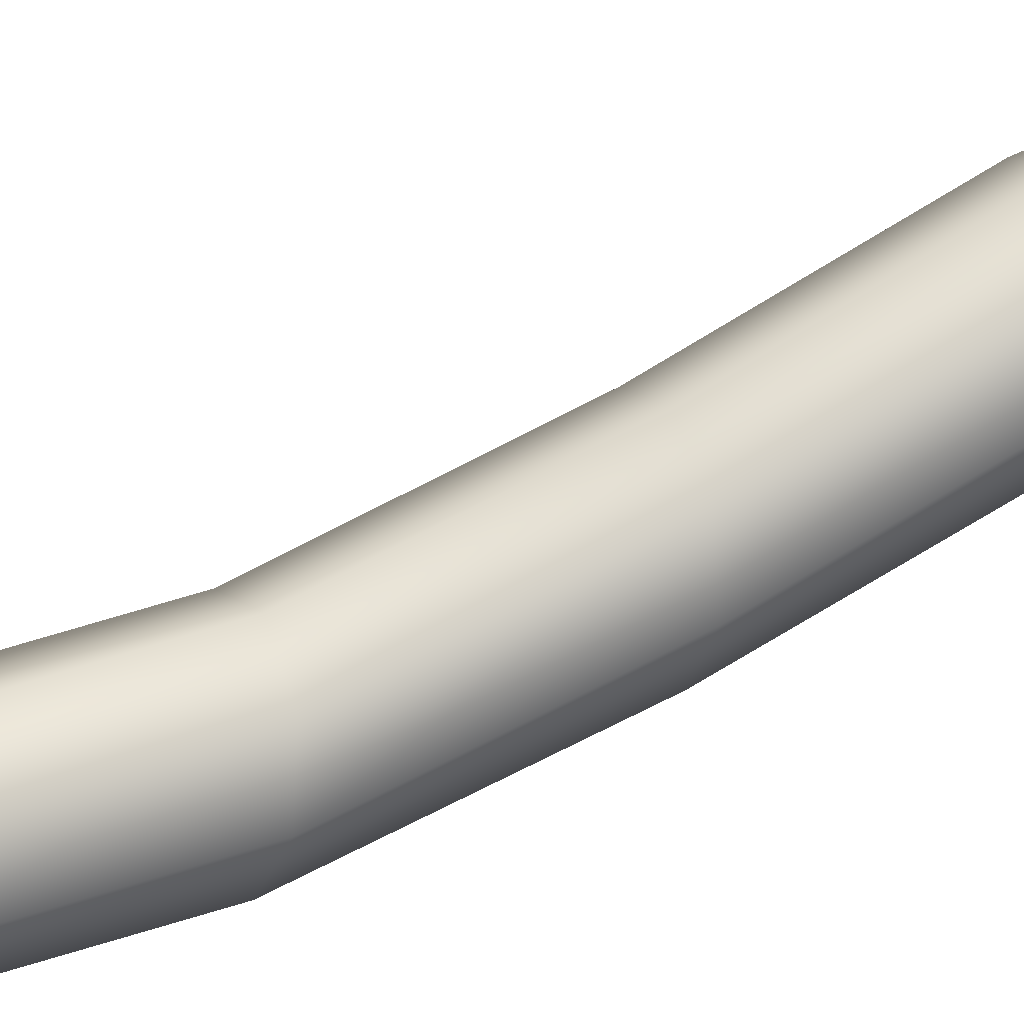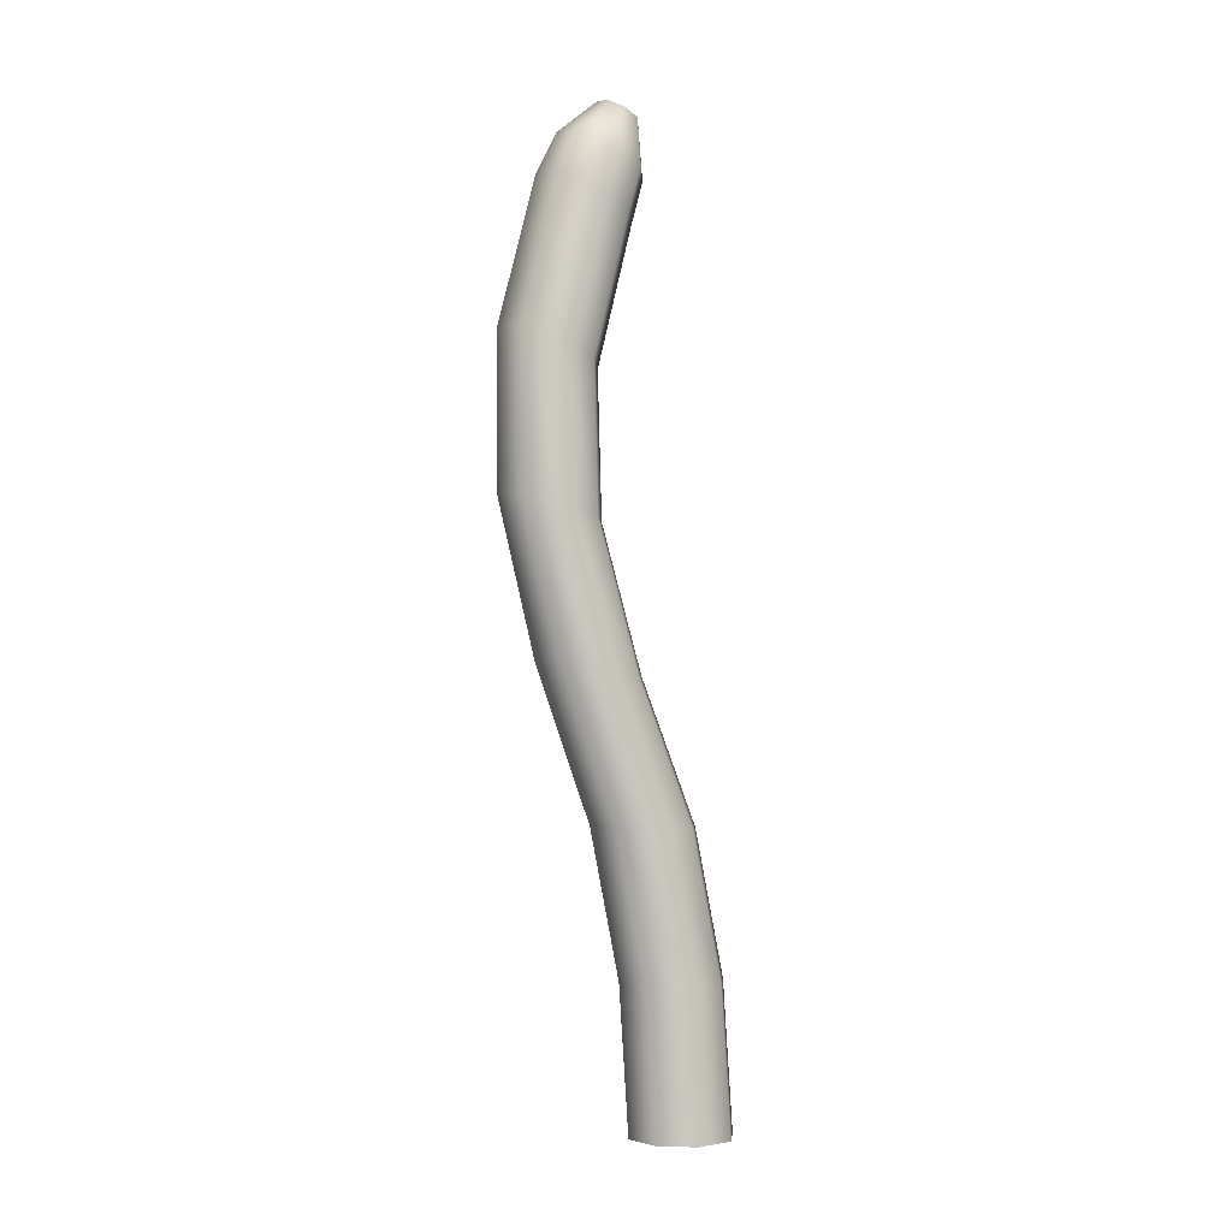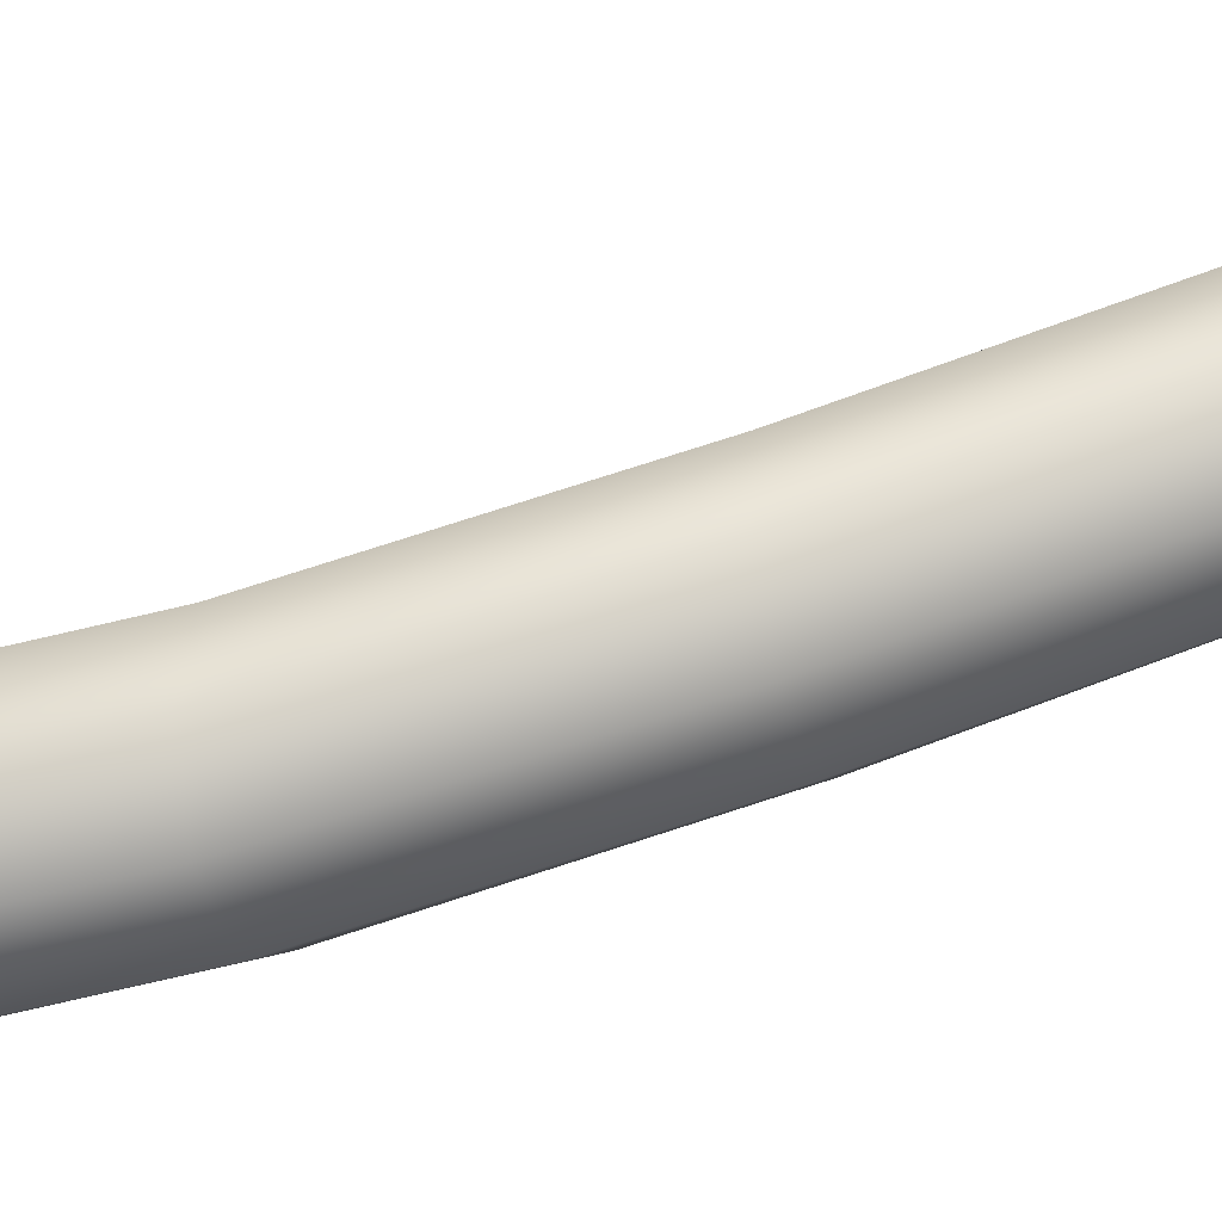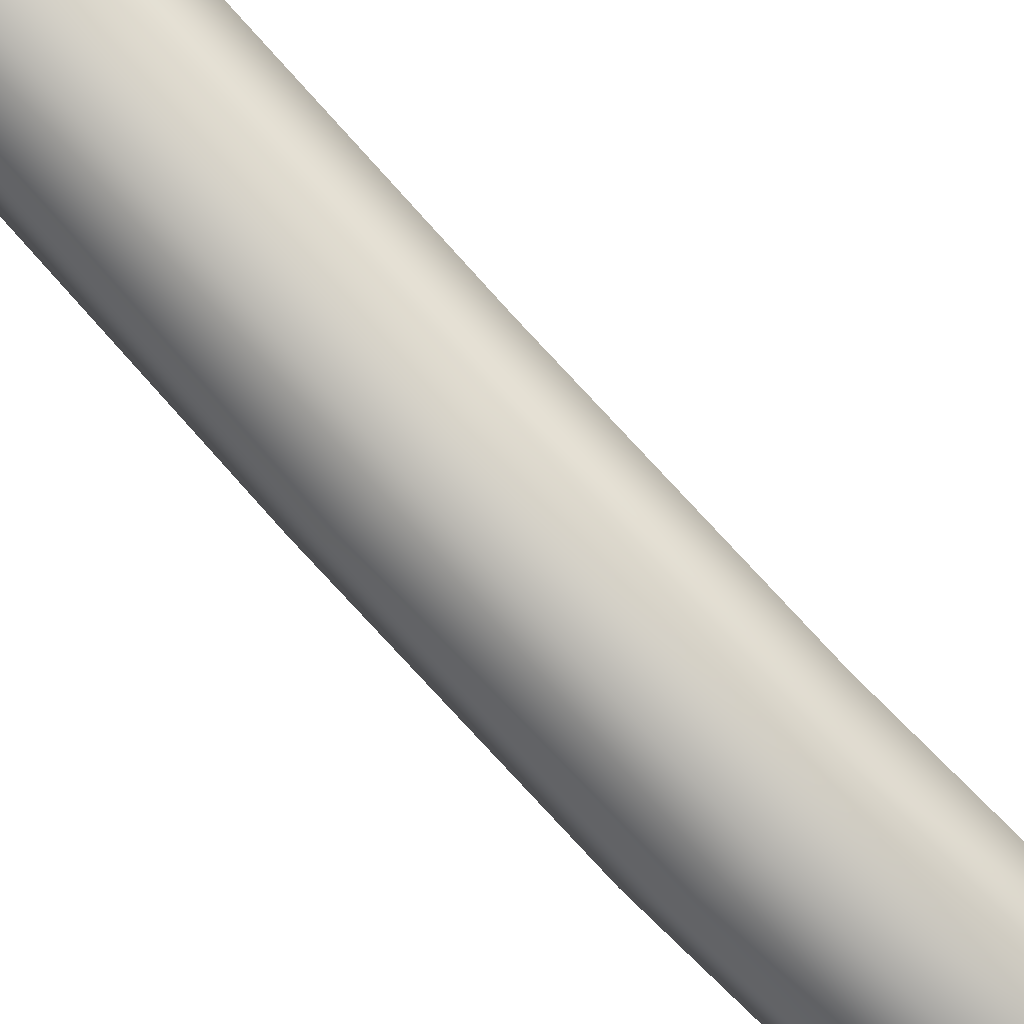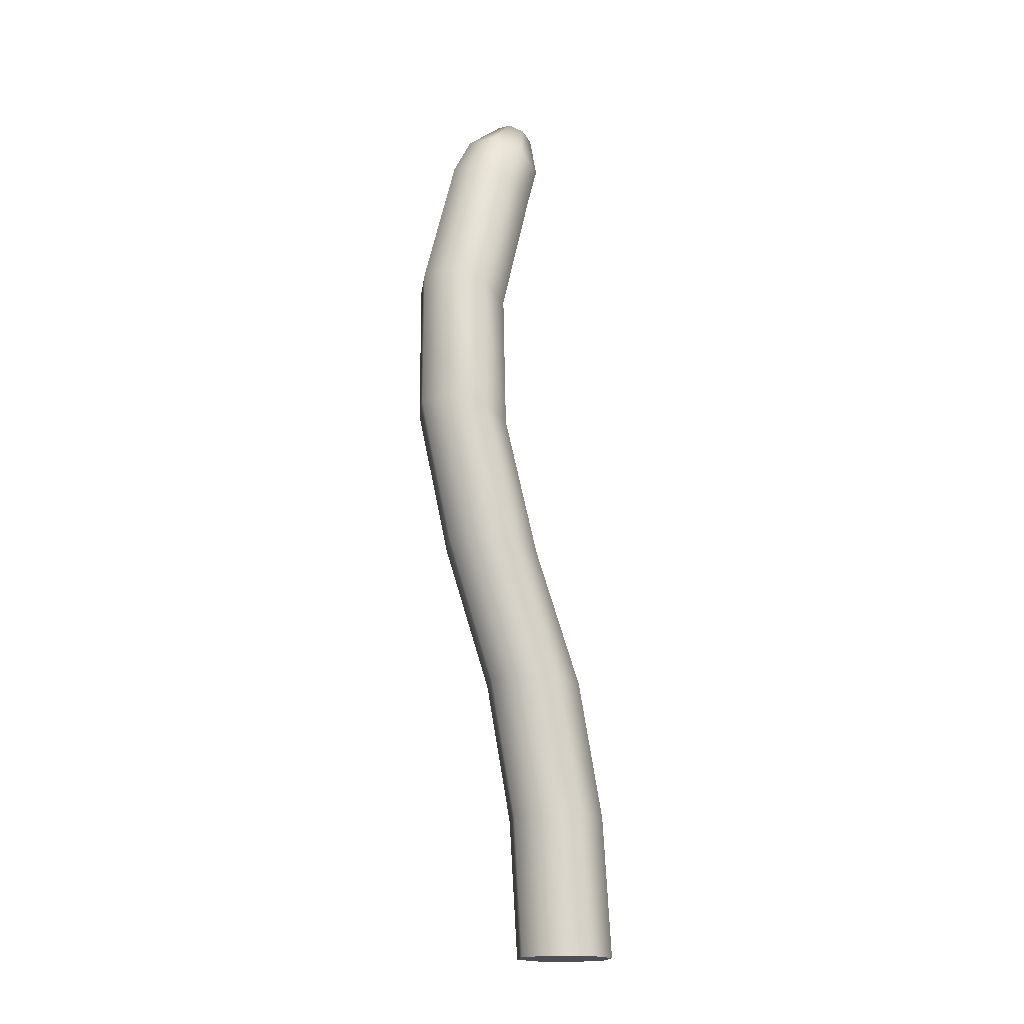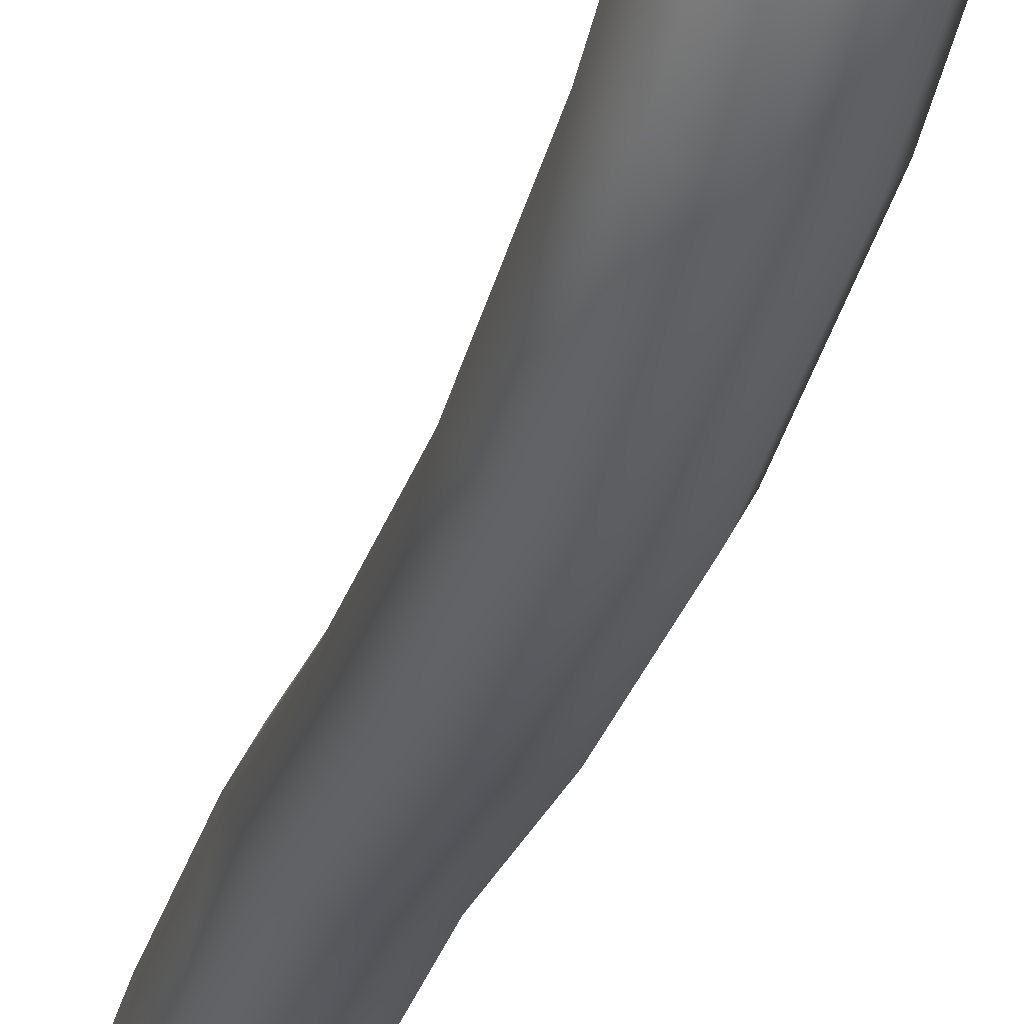
<metadata>
{"format":"obj","ext":"obj","renderer":"f3d","projection":"perspective","resolution":1024,"background":"white","views":[{"elev":37.2,"azim":-113.9,"up":"+Z"},{"elev":-2.4,"azim":-107.1,"up":"+Y"},{"elev":-69.0,"azim":-76.7,"up":"+Z"},{"elev":-74.3,"azim":45.0,"up":"+Z"},{"elev":-18.3,"azim":-119.8,"up":"+Y"},{"elev":-42.2,"azim":164.5,"up":"+Z"}]}
</metadata>
<code>
g MonkeyTail
v -0.1428 2.927 -0.6452
v -1.229e-08 2.948 -0.7009
v -1.229e-08 3.52 -0.5566
v -0.1428 3.494 -0.5031
v -0.1302 3.654 -0.4288
v -9.707e-09 3.678 -0.4773
v 0.1428 2.827 -0.376
v -2.994e-08 2.806 -0.3202
v -2.994e-08 3.348 -0.1907
v 0.1428 3.373 -0.2443
v 0.1302 3.541 -0.1946
v -2.639e-08 3.517 -0.1461
v 0.1841 3.597 -0.3117
v 0.202 3.434 -0.3737
v 0.06207 3.74 -0.1863
v -7.451e-09 3.729 -0.1632
v -2.994e-08 2.806 -0.3202
v -0.1428 2.827 -0.376
v -0.1428 3.373 -0.2443
v -2.994e-08 3.348 -0.1907
v -2.639e-08 3.517 -0.1461
v -0.1302 3.541 -0.1946
v -0.202 3.434 -0.3737
v -0.1841 3.597 -0.3117
v -7.451e-09 3.729 -0.1632
v -0.06207 3.74 -0.1863
v 0.06207 3.74 -0.1863
v 0.08778 3.768 -0.2419
v 0.1302 3.541 -0.1946
v -0.08778 3.768 -0.2419
v -0.06207 3.795 -0.2976
v 0.1841 3.597 -0.3117
v 0.06207 3.795 -0.2976
v 3.725e-09 3.807 -0.3207
v 0.1302 3.654 -0.4288
v -9.707e-09 3.678 -0.4773
v 0.202 3.434 -0.3737
v 0.1428 3.494 -0.5031
v 0.1428 2.927 -0.6452
v 0.202 2.877 -0.5106
v 0.1428 3.373 -0.2443
v 0.1428 2.827 -0.376
v 0.202 2.289 -0.5028
v 0.1428 2.255 -0.3625
v -2.994e-08 2.806 -0.3202
v -2.994e-08 2.241 -0.3044
v 0.1428 1.681 -0.2098
v -2.994e-08 1.674 -0.1502
v 0.1428 1.715 -0.4971
v 0.202 1.698 -0.3534
v 0.1428 2.323 -0.6431
v 0.1428 1.129 -0.2902
v -1.229e-08 1.722 -0.5567
v -1.229e-08 2.337 -0.7012
v 0.1428 2.927 -0.6452
v -1.229e-08 2.948 -0.7009
v 0.202 1.125 -0.1461
v 0.1428 1.681 -0.2098
v 0.1428 1.121 -0.00196
v 0.202 0.5585 -0.0365
v 0.1428 0.5585 0.1063
v 0.202 -0.01172 -3.427e-07
v 0.1428 -0.01172 0.1428
v -0.1428 2.827 -0.376
v -0.202 3.434 -0.3737
v -0.1428 3.373 -0.2443
v -0.202 2.877 -0.5106
v -0.1428 3.494 -0.5031
v -0.1428 2.927 -0.6452
v -0.1841 3.597 -0.3117
v -0.1302 3.654 -0.4288
v -0.1428 2.255 -0.3625
v -0.202 2.289 -0.5028
v -2.994e-08 2.241 -0.3044
v -2.994e-08 2.806 -0.3202
v -2.994e-08 1.674 -0.1502
v -0.1428 1.681 -0.2098
v -0.08778 3.768 -0.2419
v -0.06207 3.74 -0.1863
v -0.1302 3.541 -0.1946
v -0.06207 3.795 -0.2976
v -9.707e-09 3.678 -0.4773
v 3.725e-09 3.807 -0.3207
v -0.202 1.698 -0.3534
v -0.1428 2.323 -0.6431
v -0.1428 1.715 -0.4971
v -1.229e-08 2.337 -0.7012
v -1.229e-08 1.722 -0.5567
v -1.229e-08 2.948 -0.7009
v -0.1428 2.927 -0.6452
v -0.202 1.125 -0.1461
v -0.1428 1.129 -0.2902
v -0.1428 1.121 -0.00196
v -0.1428 1.681 -0.2098
v -0.1428 0.5585 0.1063
v -0.202 0.5585 -0.0365
v -0.1428 -0.01172 0.1428
v -0.202 -0.01172 -3.576e-07
v -1.229e-08 2.948 -0.7009
v 0.1428 2.927 -0.6452
v 0.1428 3.494 -0.5031
v -1.229e-08 3.52 -0.5566
v -9.707e-09 3.678 -0.4773
v 0.1302 3.654 -0.4288
v 0.1428 -0.01172 -0.1428
v -1.229e-08 -0.01172 -0.202
v -0.1428 -0.01172 -0.1428
v 0.202 -0.01172 -3.427e-07
v -0.202 -0.01172 -3.576e-07
v -0.1428 -0.01172 0.1428
v 0.1428 -0.01172 0.1428
v -2.994e-08 -0.01172 0.202
v 0.1428 -0.01172 -0.1428
v 0.202 -0.01172 -3.427e-07
v 0.202 0.5585 -0.0365
v 0.1428 0.5585 -0.1793
v 0.202 1.125 -0.1461
v 0.1428 1.129 -0.2902
v 0.1428 2.323 -0.6431
v 0.202 2.877 -0.5106
v 0.1428 2.927 -0.6452
v 0.202 2.289 -0.5028
v 0.202 1.698 -0.3534
v 0.1428 2.255 -0.3625
v 0.1428 1.681 -0.2098
v -1.229e-08 -0.01172 -0.202
v 0.1428 -0.01172 -0.1428
v 0.1428 0.5585 -0.1793
v -1.229e-08 0.5585 -0.2385
v 0.1428 1.129 -0.2902
v -1.229e-08 1.131 -0.3499
v -1.229e-08 1.131 -0.3499
v 0.1428 1.129 -0.2902
v 0.1428 1.715 -0.4971
v -1.229e-08 1.722 -0.5567
v -0.202 -0.01172 -3.576e-07
v -0.1428 -0.01172 -0.1428
v -0.1428 0.5585 -0.1793
v -0.202 0.5585 -0.0365
v -0.1428 1.129 -0.2902
v -0.202 1.125 -0.1461
v -0.202 2.289 -0.5028
v -0.1428 2.323 -0.6431
v -0.1428 2.927 -0.6452
v -0.202 2.877 -0.5106
v -0.1428 1.681 -0.2098
v -0.202 1.698 -0.3534
v -0.1428 2.255 -0.3625
v -2.994e-08 -0.01172 0.202
v -0.1428 -0.01172 0.1428
v -0.1428 0.5585 0.1063
v -2.994e-08 0.5585 0.1655
v -0.1428 1.121 -0.00196
v -2.994e-08 1.12 0.05772
v -0.1428 1.681 -0.2098
v -2.994e-08 1.674 -0.1502
v 0.1428 -0.01172 0.1428
v -2.994e-08 -0.01172 0.202
v -2.994e-08 0.5585 0.1655
v 0.1428 0.5585 0.1063
v -2.994e-08 1.12 0.05772
v 0.1428 1.121 -0.00196
v -2.994e-08 1.674 -0.1502
v 0.1428 1.681 -0.2098
v -0.1428 -0.01172 -0.1428
v -1.229e-08 -0.01172 -0.202
v -1.229e-08 0.5585 -0.2385
v -0.1428 0.5585 -0.1793
v -1.229e-08 1.131 -0.3499
v -0.1428 1.129 -0.2902
v -0.1428 1.129 -0.2902
v -1.229e-08 1.131 -0.3499
v -1.229e-08 1.722 -0.5567
v -0.1428 1.715 -0.4971
g MonkeyTail_0
f 3 2 1
f 4 3 1
f 4 5 3
f 5 6 3
f 9 8 7
f 10 9 7
f 10 11 9
f 11 12 9
f 13 11 10
f 14 13 10
f 11 15 12
f 15 16 12
f 19 18 17
f 20 19 17
f 20 21 19
f 21 22 19
f 19 22 23
f 22 24 23
f 21 25 22
f 25 26 22
f 26 25 27
f 26 27 28
f 28 27 29
f 30 26 28
f 31 30 28
f 32 28 29
f 31 28 33
f 33 28 32
f 33 34 31
f 35 33 32
f 34 33 35
f 36 34 35
f 35 32 37
f 38 35 37
f 38 37 39
f 37 40 39
f 37 41 40
f 41 42 40
f 40 42 43
f 42 44 43
f 42 45 44
f 45 46 44
f 44 46 47
f 46 48 47
f 43 50 49
f 51 43 49
f 49 50 52
f 51 49 53
f 54 51 53
f 55 51 54
f 56 55 54
f 50 57 52
f 50 58 57
f 58 59 57
f 57 59 60
f 59 61 60
f 60 61 62
f 61 63 62
f 66 65 64
f 65 67 64
f 65 68 67
f 68 69 67
f 65 70 68
f 70 71 68
f 64 67 72
f 67 73 72
f 64 72 74
f 75 64 74
f 74 72 76
f 72 77 76
f 70 78 71
f 79 78 70
f 80 79 70
f 78 81 71
f 71 81 82
f 81 83 82
f 73 85 84
f 85 86 84
f 85 87 86
f 87 88 86
f 89 87 85
f 90 89 85
f 84 86 91
f 86 92 91
f 84 91 93
f 94 84 93
f 93 91 95
f 91 96 95
f 95 96 97
f 96 98 97
f 101 100 99
f 102 101 99
f 102 103 101
f 103 104 101
f 107 106 105
f 105 108 107
f 108 109 107
f 108 110 109
f 108 111 110
f 111 112 110
f 115 114 113
f 116 115 113
f 117 115 116
f 118 117 116
f 121 120 119
f 120 122 119
f 122 124 123
f 124 125 123
f 128 127 126
f 129 128 126
f 130 128 129
f 131 130 129
f 134 133 132
f 135 134 132
f 138 137 136
f 139 138 136
f 140 138 139
f 141 140 139
f 144 143 142
f 145 144 142
f 142 147 146
f 148 142 146
f 151 150 149
f 152 151 149
f 153 151 152
f 154 153 152
f 155 153 154
f 156 155 154
f 159 158 157
f 160 159 157
f 161 159 160
f 162 161 160
f 163 161 162
f 164 163 162
f 167 166 165
f 168 167 165
f 169 167 168
f 170 169 168
f 173 172 171
f 174 173 171

</code>
